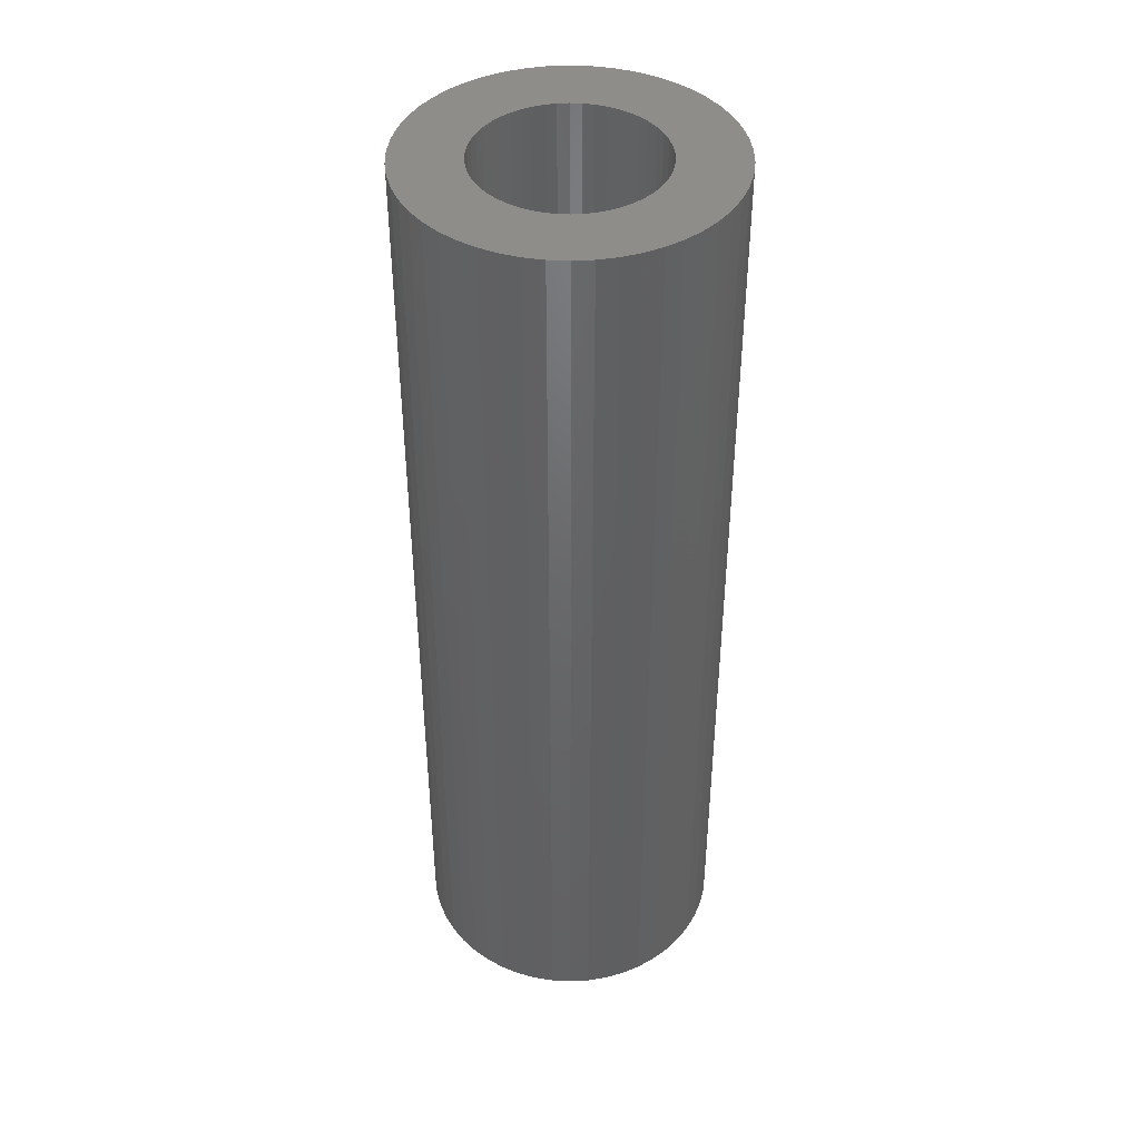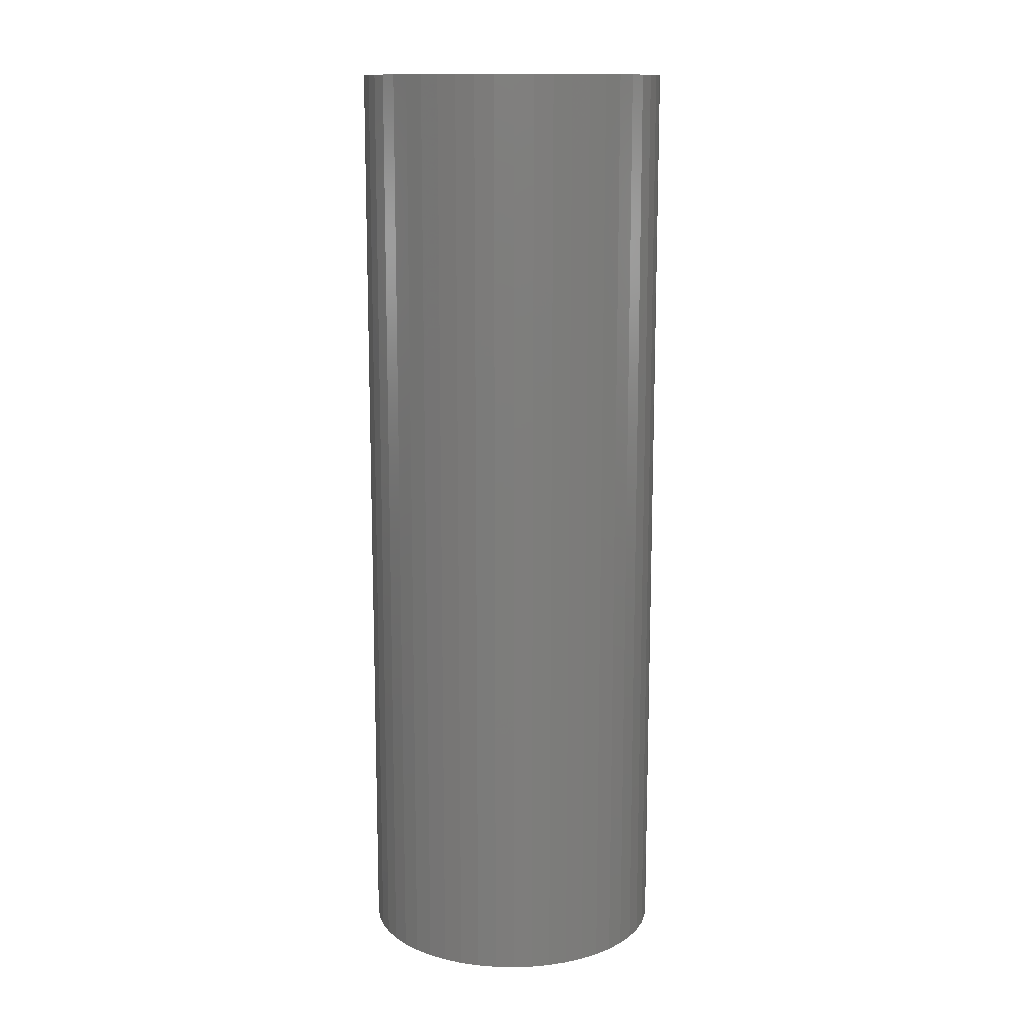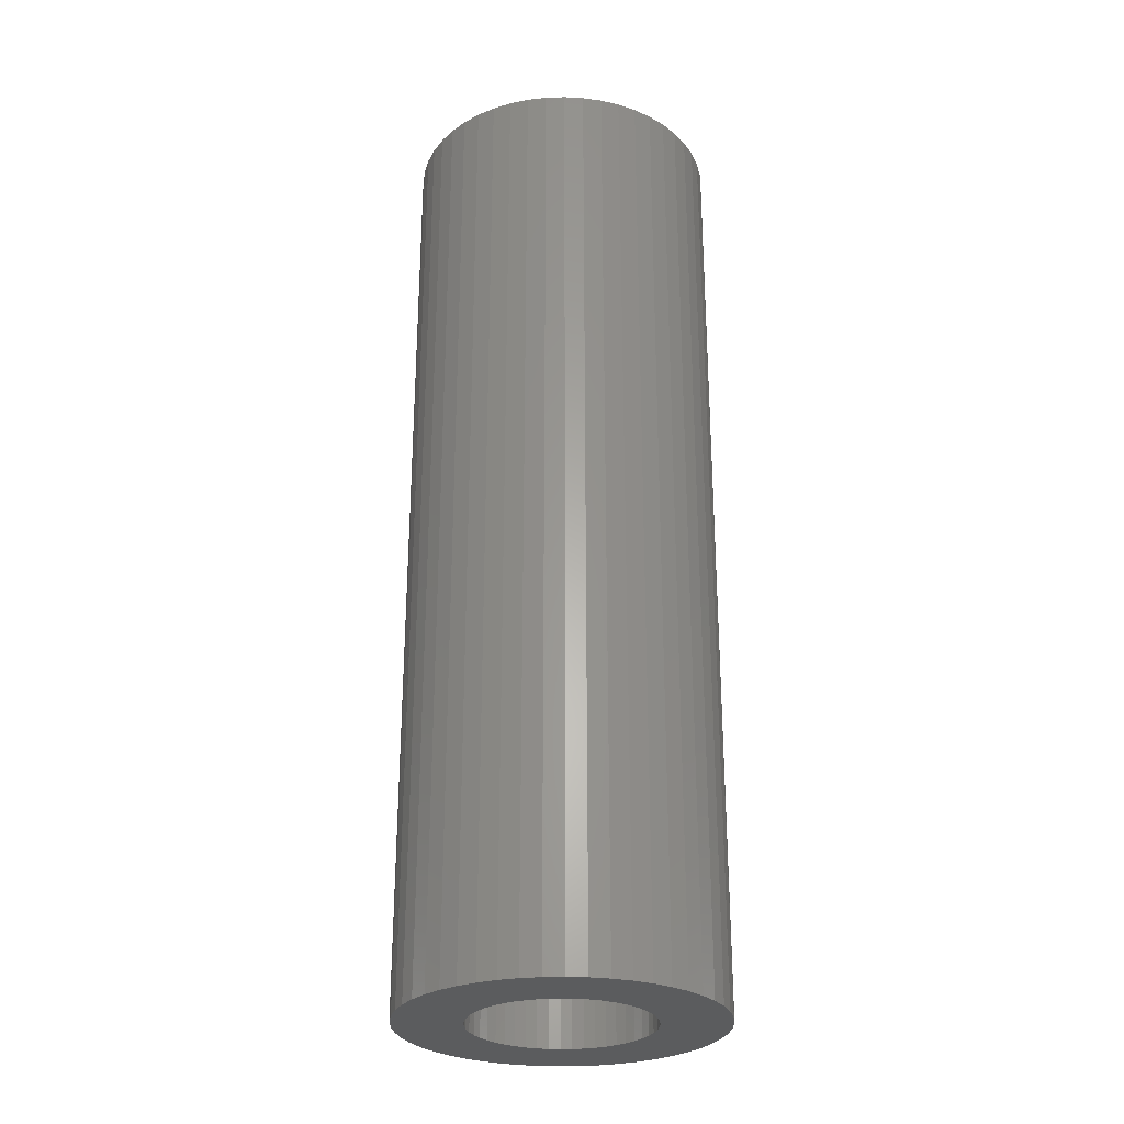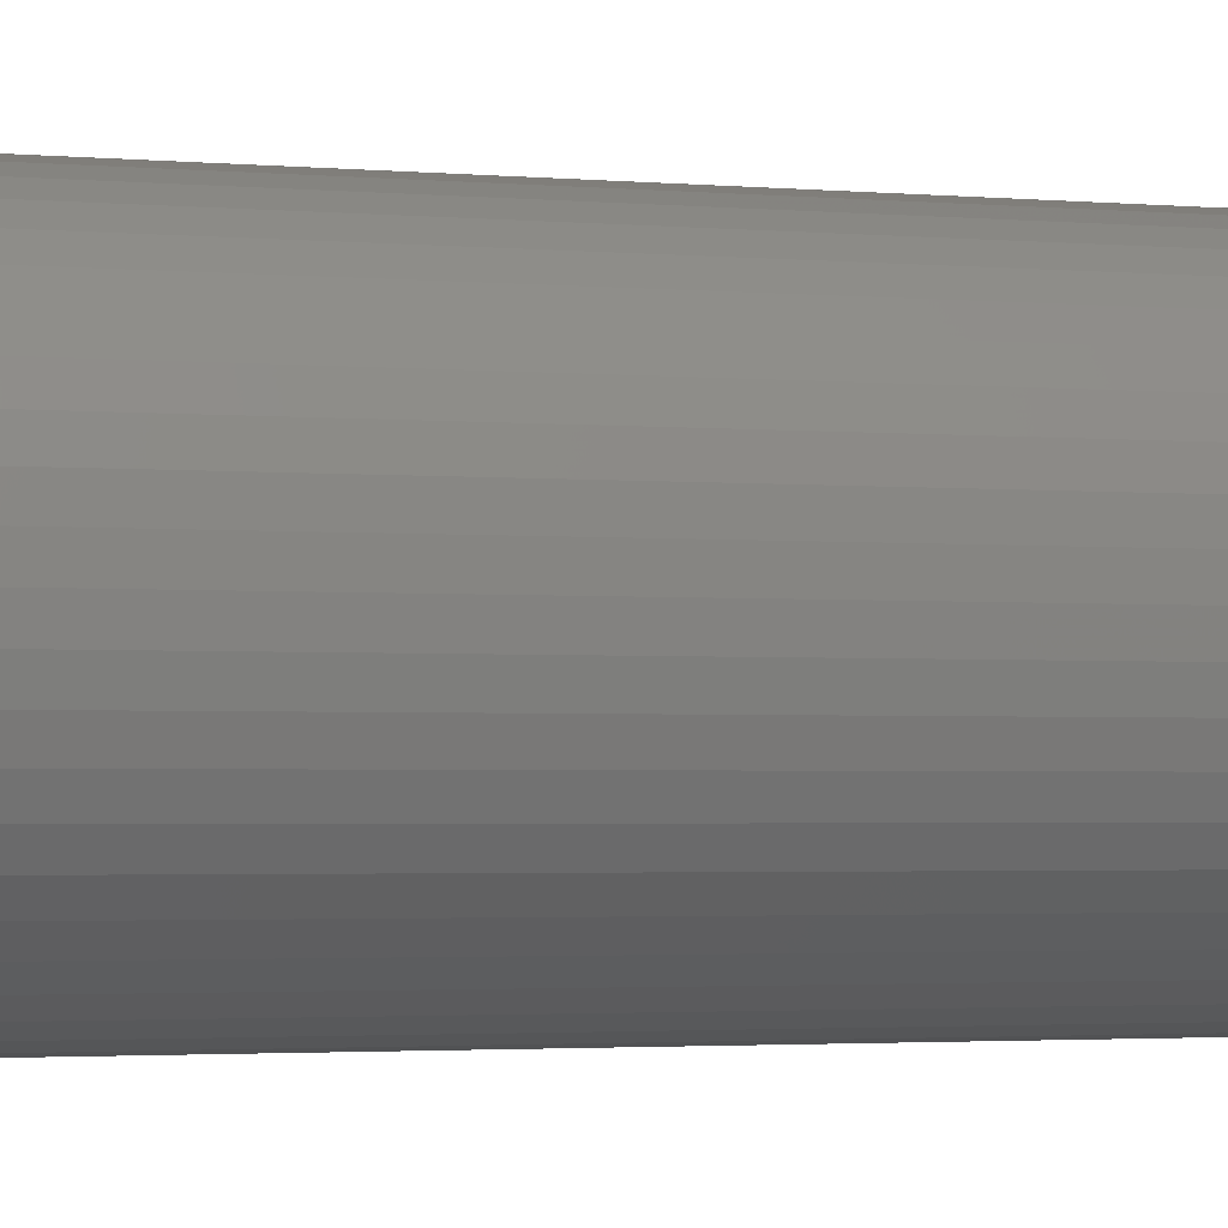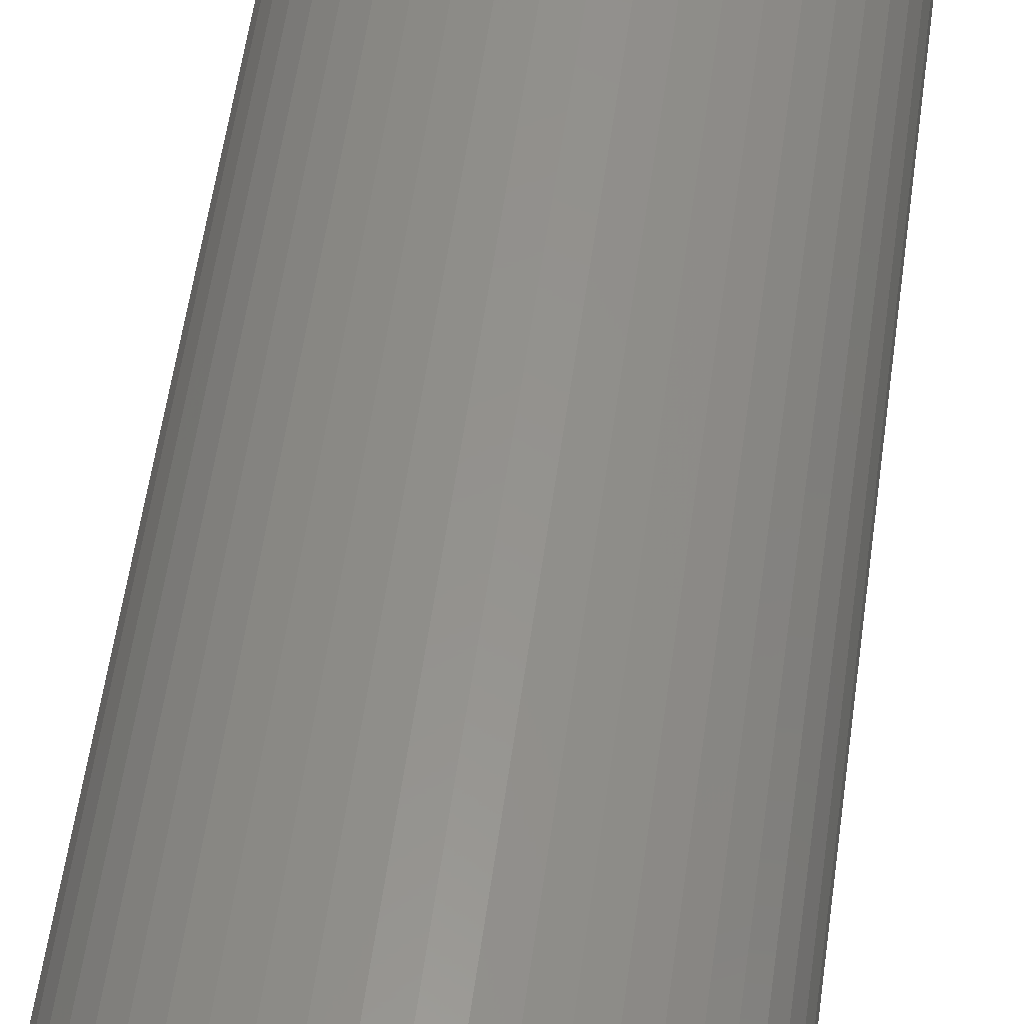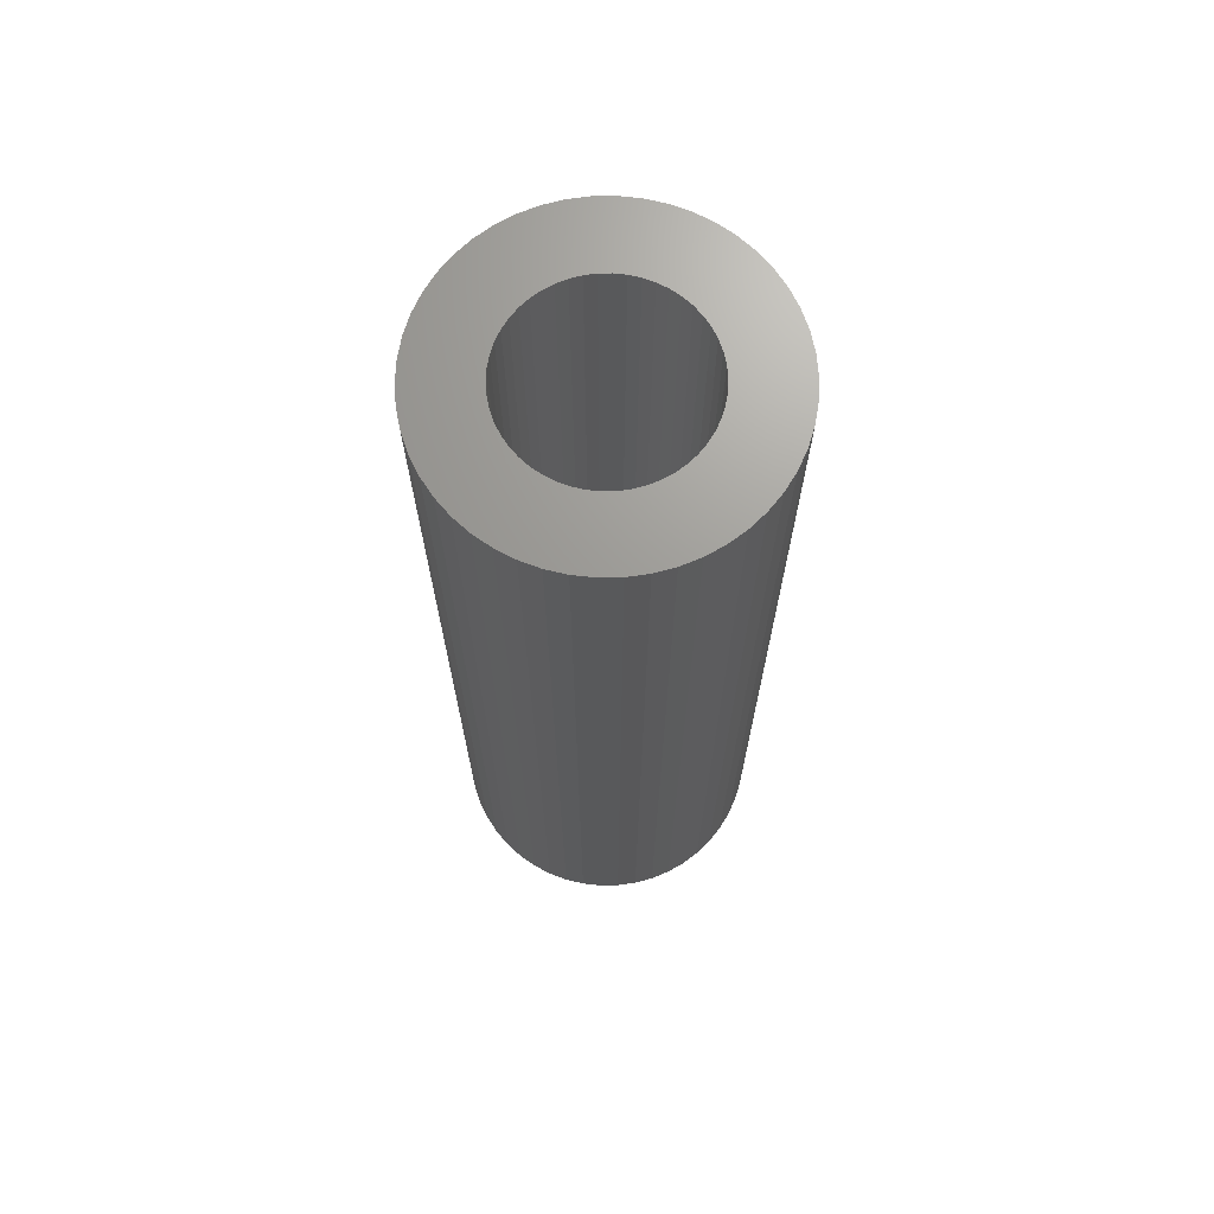
<metadata>
{"format":"stl","ext":"stl","renderer":"f3d","projection":"perspective","resolution":1024,"background":"white","views":[{"elev":42.6,"azim":154.6,"up":"+Z"},{"elev":13.0,"azim":-54.7,"up":"+Z"},{"elev":-27.7,"azim":161.0,"up":"+Z"},{"elev":-2.0,"azim":-111.6,"up":"+Y"},{"elev":55.6,"azim":-172.2,"up":"+Y"},{"elev":69.4,"azim":157.5,"up":"+Z"}]}
</metadata>
<code>
# stl→obj: 200 verts, 400 faces
v 14 0 42.5
v 13.89 1.755 -42.5
v 13.89 1.755 42.5
v 14 0 -42.5
v -14 0 -42.5
v -13.89 1.755 42.5
v -13.89 1.755 -42.5
v -14 0 42.5
v 0.8791 13.97 -42.5
v -0.8791 13.97 42.5
v 0.8791 13.97 42.5
v -0.8791 13.97 -42.5
v -0.8791 -13.97 -42.5
v 0.8791 -13.97 42.5
v -0.8791 -13.97 42.5
v 0.8791 -13.97 -42.5
v 10.21 9.584 -42.5
v 8.924 10.79 42.5
v 10.21 9.584 42.5
v 8.924 10.79 -42.5
v -8.924 10.79 -42.5
v -10.21 9.584 42.5
v -8.924 10.79 42.5
v -10.21 9.584 -42.5
v -4.326 13.31 -42.5
v -5.961 12.67 42.5
v -4.326 13.31 42.5
v -5.961 12.67 -42.5
v 12.27 -6.745 42.5
v 13.02 -5.154 -42.5
v 13.02 -5.154 42.5
v 12.27 -6.745 -42.5
v 13.02 5.154 42.5
v 12.27 6.745 -42.5
v 12.27 6.745 42.5
v 13.02 5.154 -42.5
v 5.961 12.67 -42.5
v 4.326 13.31 42.5
v 5.961 12.67 42.5
v 4.326 13.31 -42.5
v 7.502 11.82 -42.5
v 7.502 11.82 42.5
v -13.02 5.154 -42.5
v -12.27 6.745 42.5
v -12.27 6.745 -42.5
v -13.02 5.154 42.5
v -11.33 8.229 -42.5
v -11.33 8.229 42.5
v 8 0 42.5
v 7.937 1.003 42.5
v 13.56 3.482 42.5
v 13.89 -1.755 42.5
v 7.749 1.99 42.5
v 7.937 -1.003 42.5
v 7.438 2.945 42.5
v 13.56 -3.482 42.5
v 7.01 3.854 42.5
v 11.33 8.229 42.5
v 7.749 -1.99 42.5
v 6.472 4.702 42.5
v 5.832 5.476 42.5
v 7.438 -2.945 42.5
v 5.099 6.164 42.5
v 4.287 6.755 42.5
v 3.406 7.239 42.5
v 2.472 7.608 42.5
v 2.623 13.75 42.5
v 1.499 7.858 42.5
v 0.5023 7.984 42.5
v -0.5023 7.984 42.5
v -1.499 7.858 42.5
v -2.623 13.75 42.5
v -2.472 7.608 42.5
v -3.406 7.239 42.5
v -4.287 6.755 42.5
v -7.502 11.82 42.5
v -5.099 6.164 42.5
v -5.832 5.476 42.5
v -6.472 4.702 42.5
v -7.01 3.854 42.5
v -7.438 2.945 42.5
v 7.01 -3.854 42.5
v 11.33 -8.229 42.5
v 6.472 -4.702 42.5
v 10.21 -9.584 42.5
v 5.832 -5.476 42.5
v 8.924 -10.79 42.5
v 5.099 -6.164 42.5
v 7.502 -11.82 42.5
v 4.287 -6.755 42.5
v 5.961 -12.67 42.5
v 3.406 -7.239 42.5
v 4.326 -13.31 42.5
v 2.472 -7.608 42.5
v 2.623 -13.75 42.5
v 1.499 -7.858 42.5
v 0.5023 -7.984 42.5
v -0.5023 -7.984 42.5
v -1.499 -7.858 42.5
v -2.623 -13.75 42.5
v -2.472 -7.608 42.5
v -4.326 -13.31 42.5
v -3.406 -7.239 42.5
v -5.961 -12.67 42.5
v -4.287 -6.755 42.5
v -7.502 -11.82 42.5
v -5.099 -6.164 42.5
v -8.924 -10.79 42.5
v -5.832 -5.476 42.5
v -10.21 -9.584 42.5
v -6.472 -4.702 42.5
v -11.33 -8.229 42.5
v -7.01 -3.854 42.5
v -12.27 -6.745 42.5
v -7.438 -2.945 42.5
v -13.02 -5.154 42.5
v -7.749 -1.99 42.5
v -13.56 -3.482 42.5
v -7.937 -1.003 42.5
v -13.89 -1.755 42.5
v -8 0 42.5
v -7.749 1.99 42.5
v -13.56 3.482 42.5
v -7.937 1.003 42.5
v -2.623 13.75 -42.5
v 8 0 -42.5
v 13.89 -1.755 -42.5
v 7.937 -1.003 -42.5
v 13.56 -3.482 -42.5
v 7.749 -1.99 -42.5
v 7.937 1.003 -42.5
v 7.438 -2.945 -42.5
v 13.56 3.482 -42.5
v 7.01 -3.854 -42.5
v 11.33 -8.229 -42.5
v 7.749 1.99 -42.5
v 6.472 -4.702 -42.5
v 10.21 -9.584 -42.5
v 5.832 -5.476 -42.5
v 8.924 -10.79 -42.5
v 7.438 2.945 -42.5
v 5.099 -6.164 -42.5
v 7.502 -11.82 -42.5
v 4.287 -6.755 -42.5
v 5.961 -12.67 -42.5
v 3.406 -7.239 -42.5
v 4.326 -13.31 -42.5
v 2.472 -7.608 -42.5
v 2.623 -13.75 -42.5
v 1.499 -7.858 -42.5
v 0.5023 -7.984 -42.5
v -0.5023 -7.984 -42.5
v -1.499 -7.858 -42.5
v -2.623 -13.75 -42.5
v -2.472 -7.608 -42.5
v -4.326 -13.31 -42.5
v -3.406 -7.239 -42.5
v -5.961 -12.67 -42.5
v -4.287 -6.755 -42.5
v -7.502 -11.82 -42.5
v -5.099 -6.164 -42.5
v -8.924 -10.79 -42.5
v -5.832 -5.476 -42.5
v -10.21 -9.584 -42.5
v -6.472 -4.702 -42.5
v -11.33 -8.229 -42.5
v -7.01 -3.854 -42.5
v -12.27 -6.745 -42.5
v -7.438 -2.945 -42.5
v 7.01 3.854 -42.5
v 11.33 8.229 -42.5
v 6.472 4.702 -42.5
v 5.832 5.476 -42.5
v 5.099 6.164 -42.5
v 4.287 6.755 -42.5
v 3.406 7.239 -42.5
v 2.472 7.608 -42.5
v 2.623 13.75 -42.5
v 1.499 7.858 -42.5
v 0.5023 7.984 -42.5
v -0.5023 7.984 -42.5
v -1.499 7.858 -42.5
v -2.472 7.608 -42.5
v -3.406 7.239 -42.5
v -4.287 6.755 -42.5
v -7.502 11.82 -42.5
v -5.099 6.164 -42.5
v -5.832 5.476 -42.5
v -6.472 4.702 -42.5
v -7.01 3.854 -42.5
v -7.438 2.945 -42.5
v -7.749 1.99 -42.5
v -13.56 3.482 -42.5
v -7.937 1.003 -42.5
v -8 0 -42.5
v -13.02 -5.154 -42.5
v -7.749 -1.99 -42.5
v -13.56 -3.482 -42.5
v -7.937 -1.003 -42.5
v -13.89 -1.755 -42.5
f 1 2 3
f 2 1 4
f 5 6 7
f 6 5 8
f 9 10 11
f 10 9 12
f 13 14 15
f 14 13 16
f 17 18 19
f 18 17 20
f 21 22 23
f 22 21 24
f 25 26 27
f 26 25 28
f 29 30 31
f 30 29 32
f 33 34 35
f 34 33 36
f 37 38 39
f 38 37 40
f 41 39 42
f 39 41 37
f 43 44 45
f 44 43 46
f 47 22 24
f 22 47 48
f 49 1 3
f 50 3 51
f 1 49 52
f 53 51 33
f 54 52 49
f 55 33 35
f 52 54 56
f 57 35 58
f 59 56 54
f 60 58 19
f 56 59 31
f 61 19 18
f 62 31 59
f 31 62 29
f 3 50 49
f 51 53 50
f 63 18 42
f 33 55 53
f 35 57 55
f 58 60 57
f 64 42 39
f 19 61 60
f 18 63 61
f 65 39 38
f 42 64 63
f 39 65 64
f 66 38 67
f 38 66 65
f 67 68 66
f 11 68 67
f 11 69 68
f 11 70 69
f 10 70 11
f 10 71 70
f 72 71 10
f 71 72 73
f 27 73 72
f 73 27 74
f 26 74 27
f 74 26 75
f 76 75 26
f 75 76 77
f 23 77 76
f 77 23 78
f 22 78 23
f 78 22 79
f 48 79 22
f 79 48 80
f 44 80 48
f 80 44 81
f 82 29 62
f 29 82 83
f 84 83 82
f 83 84 85
f 86 85 84
f 85 86 87
f 88 87 86
f 87 88 89
f 90 89 88
f 89 90 91
f 92 91 90
f 91 92 93
f 94 93 92
f 93 94 95
f 96 95 94
f 96 14 95
f 97 14 96
f 98 14 97
f 98 15 14
f 99 15 98
f 100 99 101
f 99 100 15
f 102 101 103
f 104 103 105
f 101 102 100
f 106 105 107
f 108 107 109
f 103 104 102
f 110 109 111
f 112 111 113
f 114 113 115
f 105 106 104
f 116 115 117
f 118 117 119
f 120 119 121
f 46 81 44
f 107 108 106
f 81 46 122
f 109 110 108
f 123 122 46
f 111 112 110
f 122 123 124
f 113 114 112
f 6 124 123
f 115 116 114
f 124 6 121
f 117 118 116
f 8 121 6
f 119 120 118
f 121 8 120
f 125 27 72
f 27 125 25
f 126 4 127
f 128 127 129
f 4 126 2
f 130 129 30
f 131 2 126
f 132 30 32
f 2 131 133
f 134 32 135
f 136 133 131
f 137 135 138
f 133 136 36
f 139 138 140
f 141 36 136
f 36 141 34
f 127 128 126
f 129 130 128
f 142 140 143
f 30 132 130
f 32 134 132
f 135 137 134
f 144 143 145
f 138 139 137
f 140 142 139
f 146 145 147
f 143 144 142
f 145 146 144
f 148 147 149
f 147 148 146
f 149 150 148
f 16 150 149
f 16 151 150
f 16 152 151
f 13 152 16
f 13 153 152
f 154 153 13
f 153 154 155
f 156 155 154
f 155 156 157
f 158 157 156
f 157 158 159
f 160 159 158
f 159 160 161
f 162 161 160
f 161 162 163
f 164 163 162
f 163 164 165
f 166 165 164
f 165 166 167
f 168 167 166
f 167 168 169
f 170 34 141
f 34 170 171
f 172 171 170
f 171 172 17
f 173 17 172
f 17 173 20
f 174 20 173
f 20 174 41
f 175 41 174
f 41 175 37
f 176 37 175
f 37 176 40
f 177 40 176
f 40 177 178
f 179 178 177
f 179 9 178
f 180 9 179
f 181 9 180
f 181 12 9
f 182 12 181
f 125 182 183
f 182 125 12
f 25 183 184
f 28 184 185
f 183 25 125
f 186 185 187
f 21 187 188
f 184 28 25
f 24 188 189
f 47 189 190
f 45 190 191
f 185 186 28
f 43 191 192
f 193 192 194
f 7 194 195
f 196 169 168
f 187 21 186
f 169 196 197
f 188 24 21
f 198 197 196
f 189 47 24
f 197 198 199
f 190 45 47
f 200 199 198
f 191 43 45
f 199 200 195
f 192 193 43
f 5 195 200
f 194 7 193
f 195 5 7
f 16 95 14
f 95 16 149
f 51 36 33
f 36 51 133
f 3 133 51
f 133 3 2
f 58 17 19
f 17 58 171
f 35 171 58
f 171 35 34
f 40 67 38
f 67 40 178
f 178 11 67
f 11 178 9
f 20 42 18
f 42 20 41
f 45 48 47
f 48 45 44
f 193 46 43
f 46 193 123
f 7 123 193
f 123 7 6
f 28 76 26
f 76 28 186
f 186 23 76
f 23 186 21
f 12 72 10
f 72 12 125
f 52 4 1
f 4 52 127
f 85 135 83
f 135 85 138
f 164 108 110
f 108 164 162
f 168 116 196
f 116 168 114
f 164 112 166
f 112 164 110
f 145 89 91
f 89 145 143
f 31 129 56
f 129 31 30
f 83 32 29
f 32 83 135
f 198 120 200
f 120 198 118
f 200 8 5
f 8 200 120
f 196 118 198
f 118 196 116
f 140 85 87
f 85 140 138
f 147 91 93
f 91 147 145
f 149 93 95
f 93 149 147
f 56 127 52
f 127 56 129
f 154 15 100
f 15 154 13
f 162 106 108
f 106 162 160
f 166 114 168
f 114 166 112
f 143 87 89
f 87 143 140
f 156 100 102
f 100 156 154
f 158 102 104
f 102 158 156
f 160 104 106
f 104 160 158
f 126 50 131
f 50 126 49
f 121 194 124
f 194 121 195
f 181 69 70
f 69 181 180
f 151 98 97
f 98 151 152
f 139 88 86
f 88 139 142
f 174 61 63
f 61 174 173
f 188 77 78
f 77 188 187
f 184 73 74
f 73 184 183
f 141 57 170
f 57 141 55
f 177 65 66
f 65 177 176
f 179 66 68
f 66 179 177
f 176 64 65
f 64 176 175
f 80 189 79
f 189 80 190
f 79 188 78
f 188 79 189
f 187 75 77
f 75 187 185
f 183 71 73
f 71 183 182
f 150 97 96
f 97 150 151
f 136 55 141
f 55 136 53
f 131 53 136
f 53 131 50
f 172 61 173
f 61 172 60
f 170 60 172
f 60 170 57
f 180 68 69
f 68 180 179
f 175 63 64
f 63 175 174
f 81 190 80
f 190 81 191
f 124 192 122
f 192 124 194
f 185 74 75
f 74 185 184
f 182 70 71
f 70 182 181
f 128 49 126
f 49 128 54
f 139 84 137
f 84 139 86
f 142 90 88
f 90 142 144
f 146 94 92
f 94 146 148
f 122 191 81
f 191 122 192
f 132 59 130
f 59 132 62
f 130 54 128
f 54 130 59
f 134 62 132
f 62 134 82
f 137 82 134
f 82 137 84
f 109 165 111
f 165 109 163
f 113 169 115
f 169 113 167
f 119 195 121
f 195 119 199
f 117 199 119
f 199 117 197
f 115 197 117
f 197 115 169
f 144 92 90
f 92 144 146
f 148 96 94
f 96 148 150
f 152 99 98
f 99 152 153
f 161 109 107
f 109 161 163
f 155 103 101
f 103 155 157
f 159 107 105
f 107 159 161
f 111 167 113
f 167 111 165
f 153 101 99
f 101 153 155
f 157 105 103
f 105 157 159

</code>
